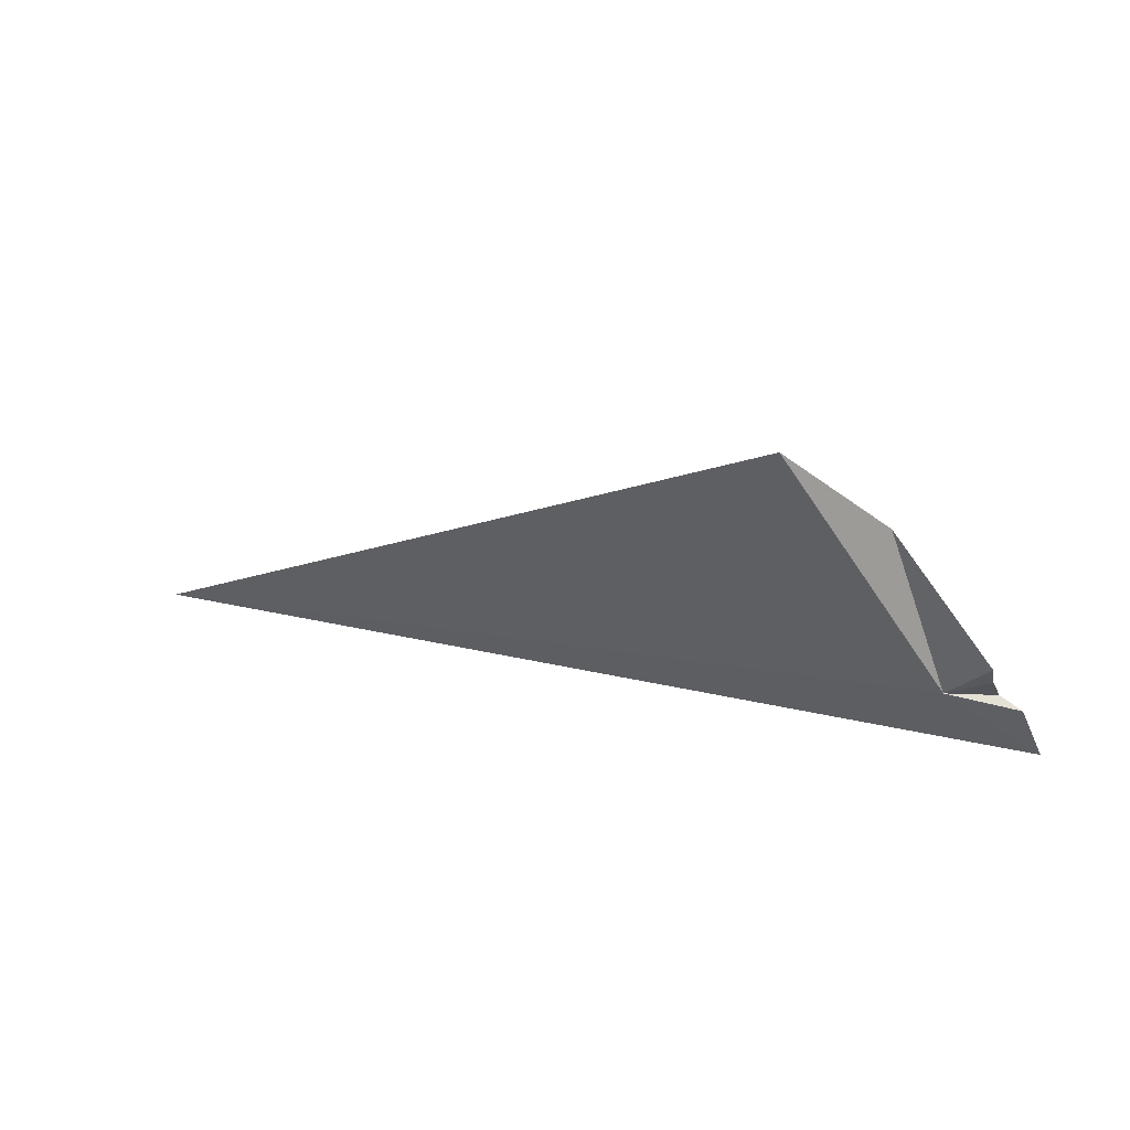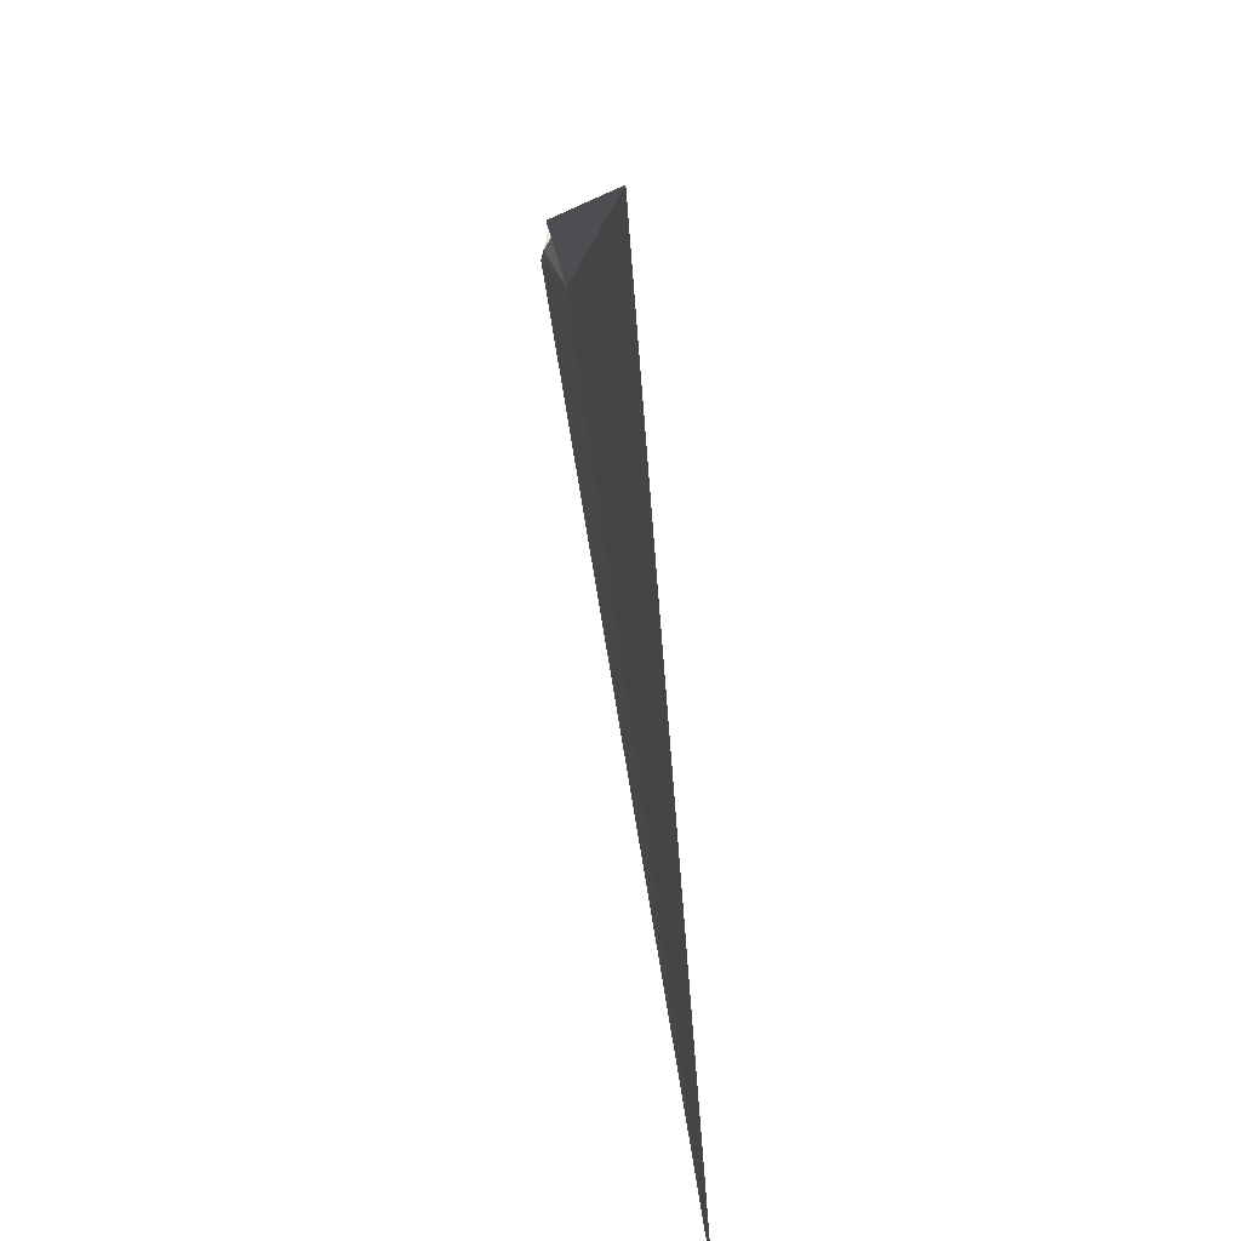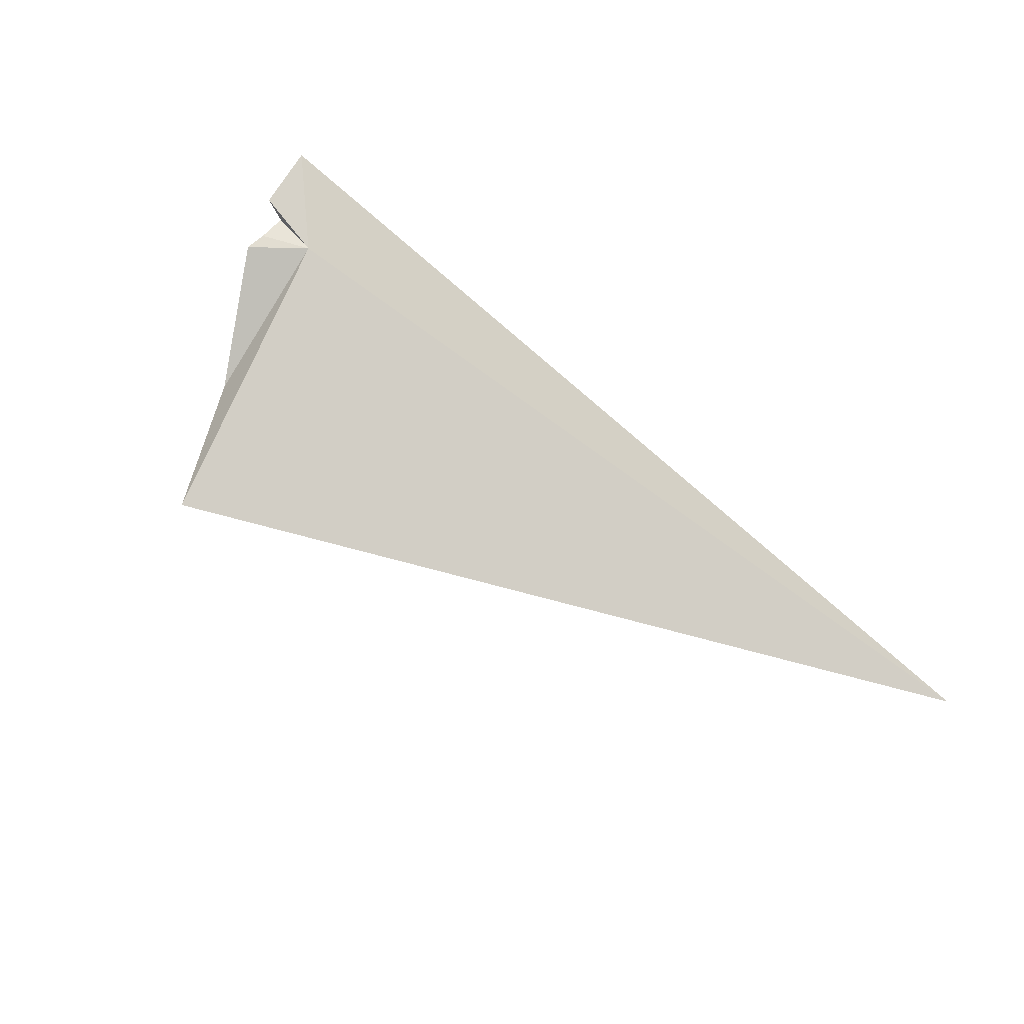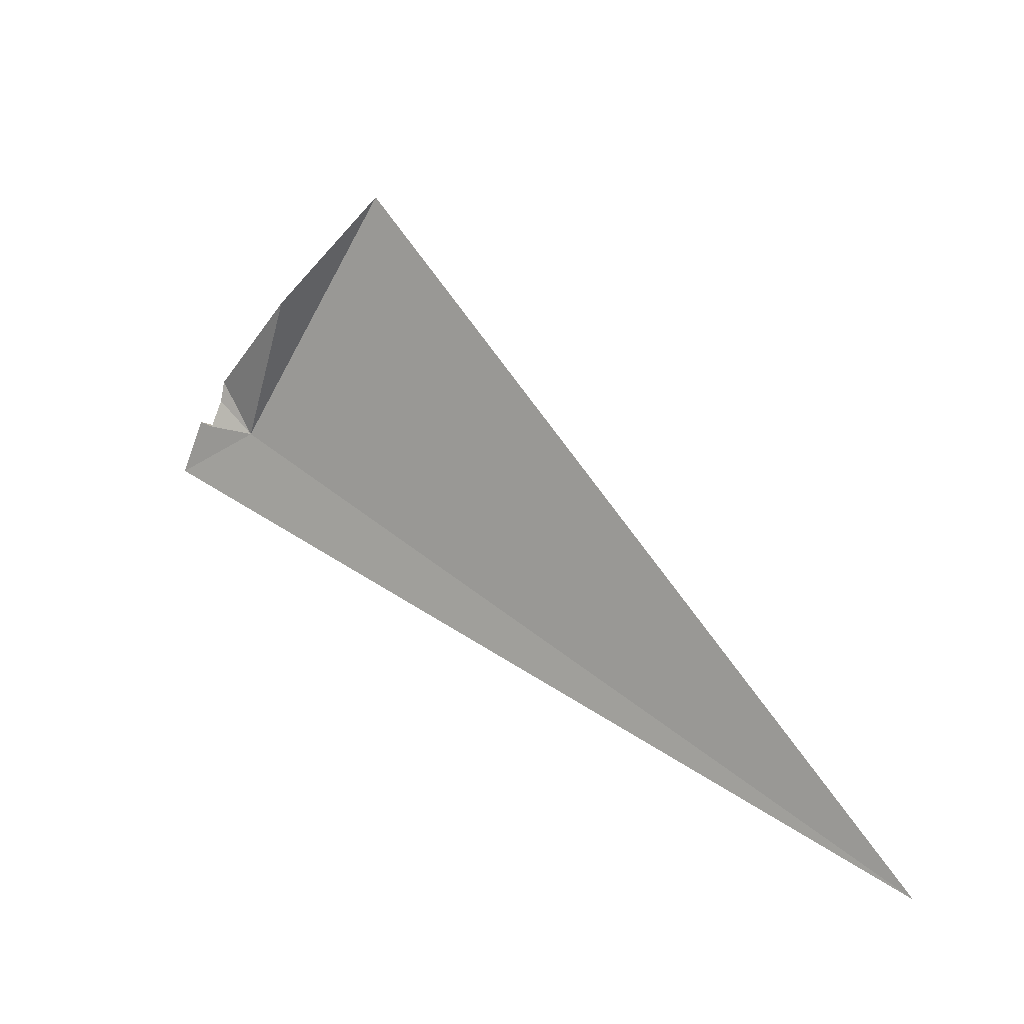
<metadata>
{"format":"obj","ext":"obj","renderer":"f3d","projection":"perspective","resolution":1024,"background":"white","views":[{"elev":52.5,"azim":-172.5,"up":"+Z"},{"elev":52.7,"azim":63.5,"up":"+Z"},{"elev":70.7,"azim":54.5,"up":"+Y"},{"elev":15.7,"azim":18.6,"up":"+Z"}]}
</metadata>
<code>
v 28.52 28.77 91.33
v 31.34 28.39 96.02
v 42.04 24.44 85.7
v 26.92 29.05 90.4
v 27.7 28.76 91.43
v 27.85 28.88 91.91
v 27.35 29 91.43
v 29.63 27.95 94.07
v 27.91 28.93 92.28
f 1 2 3
f 1 3 4
f 1 5 6
f 1 4 7
f 1 7 5
f 1 9 8
f 1 6 9
f 1 8 2

</code>
